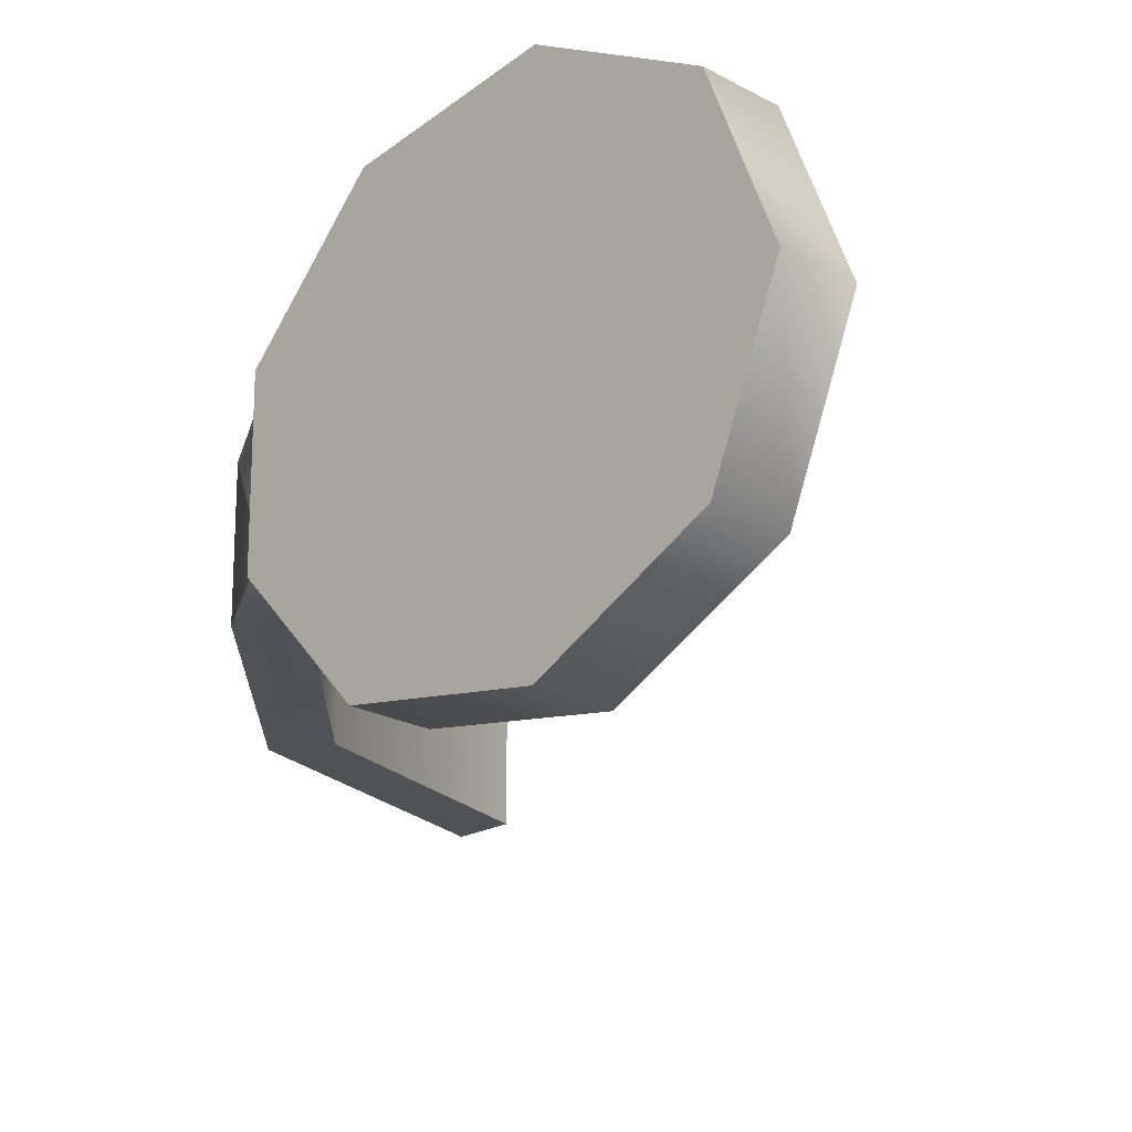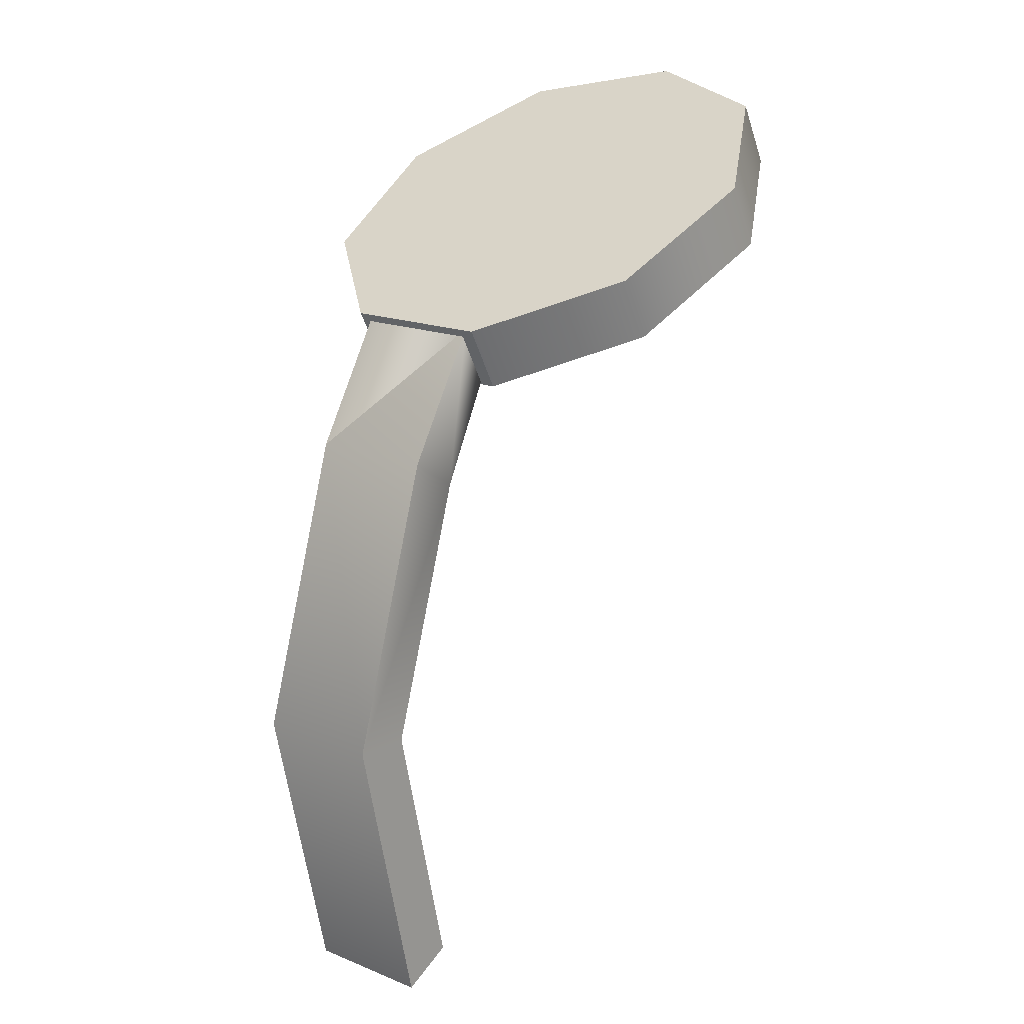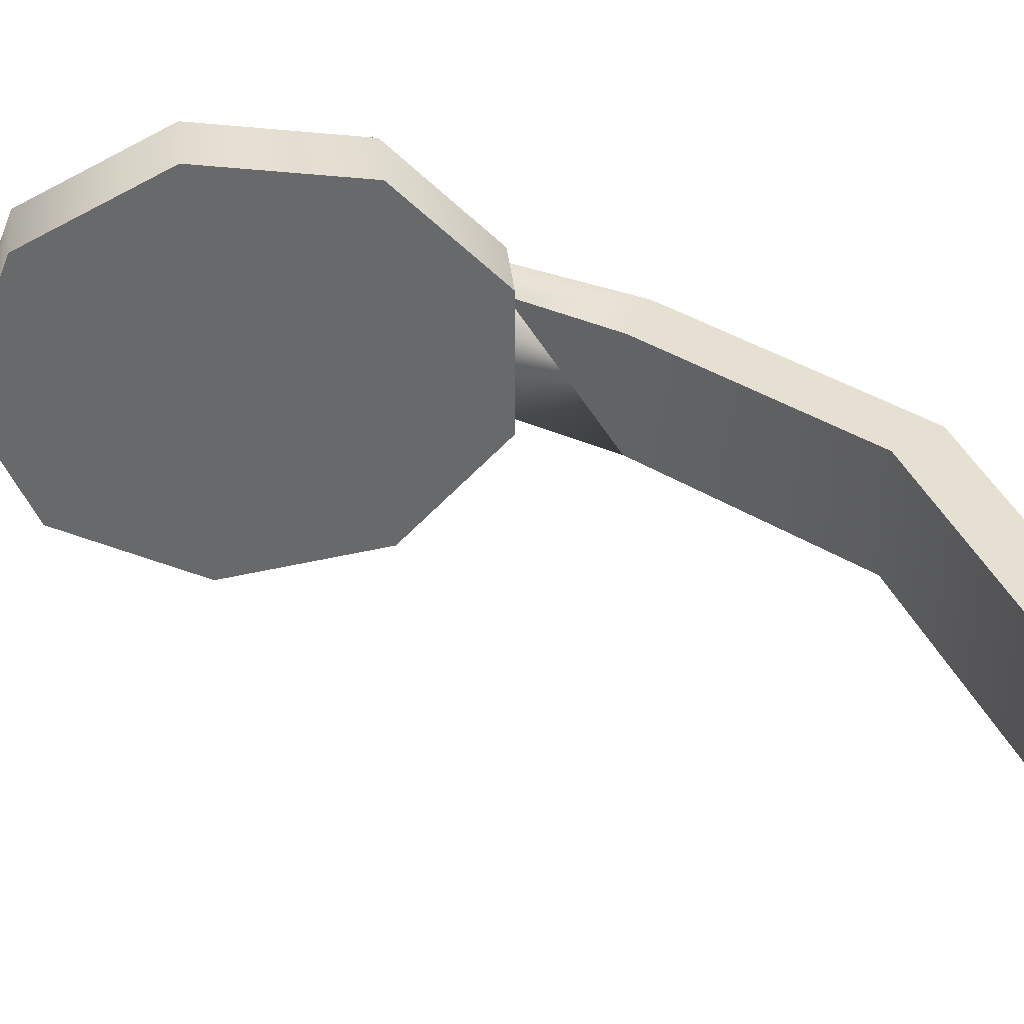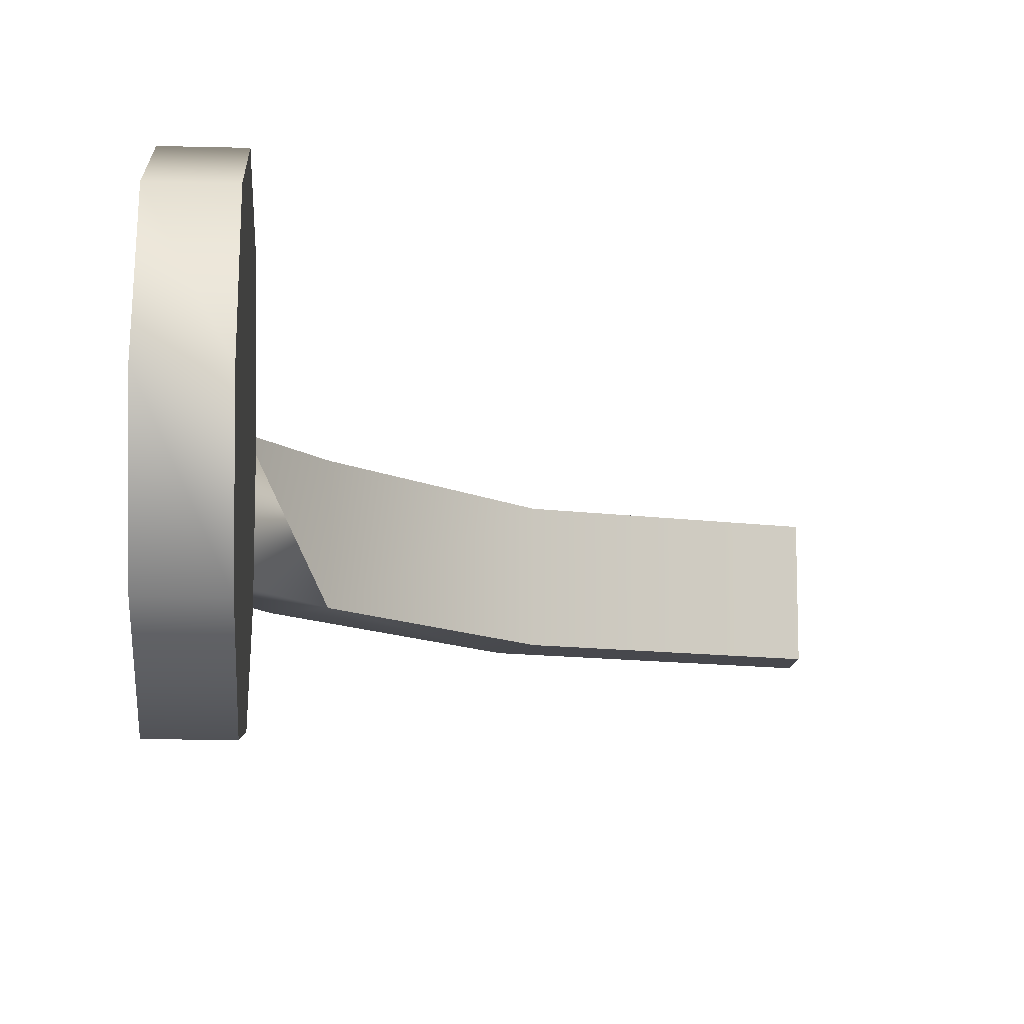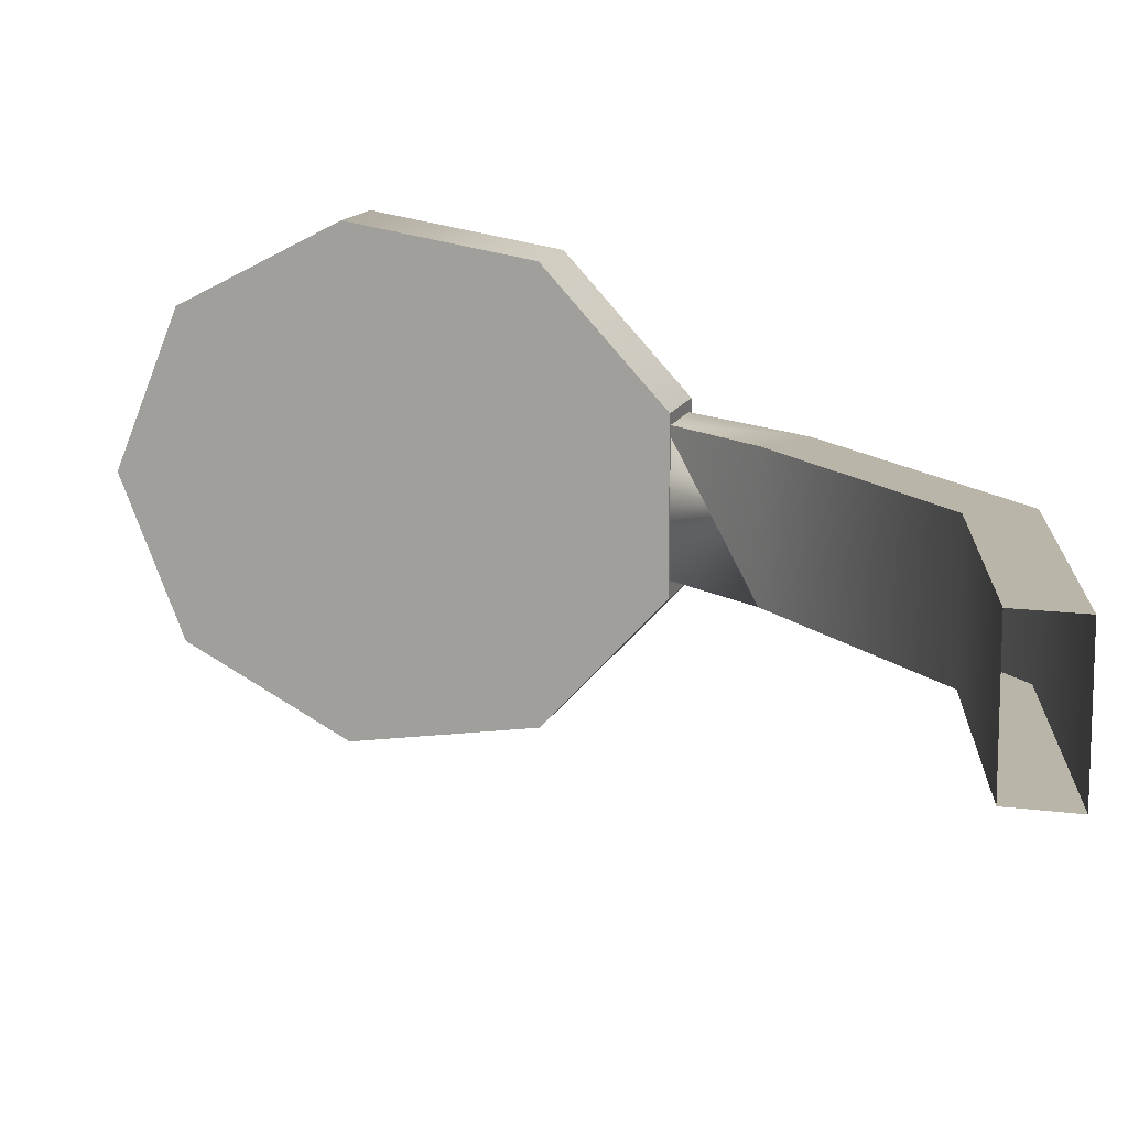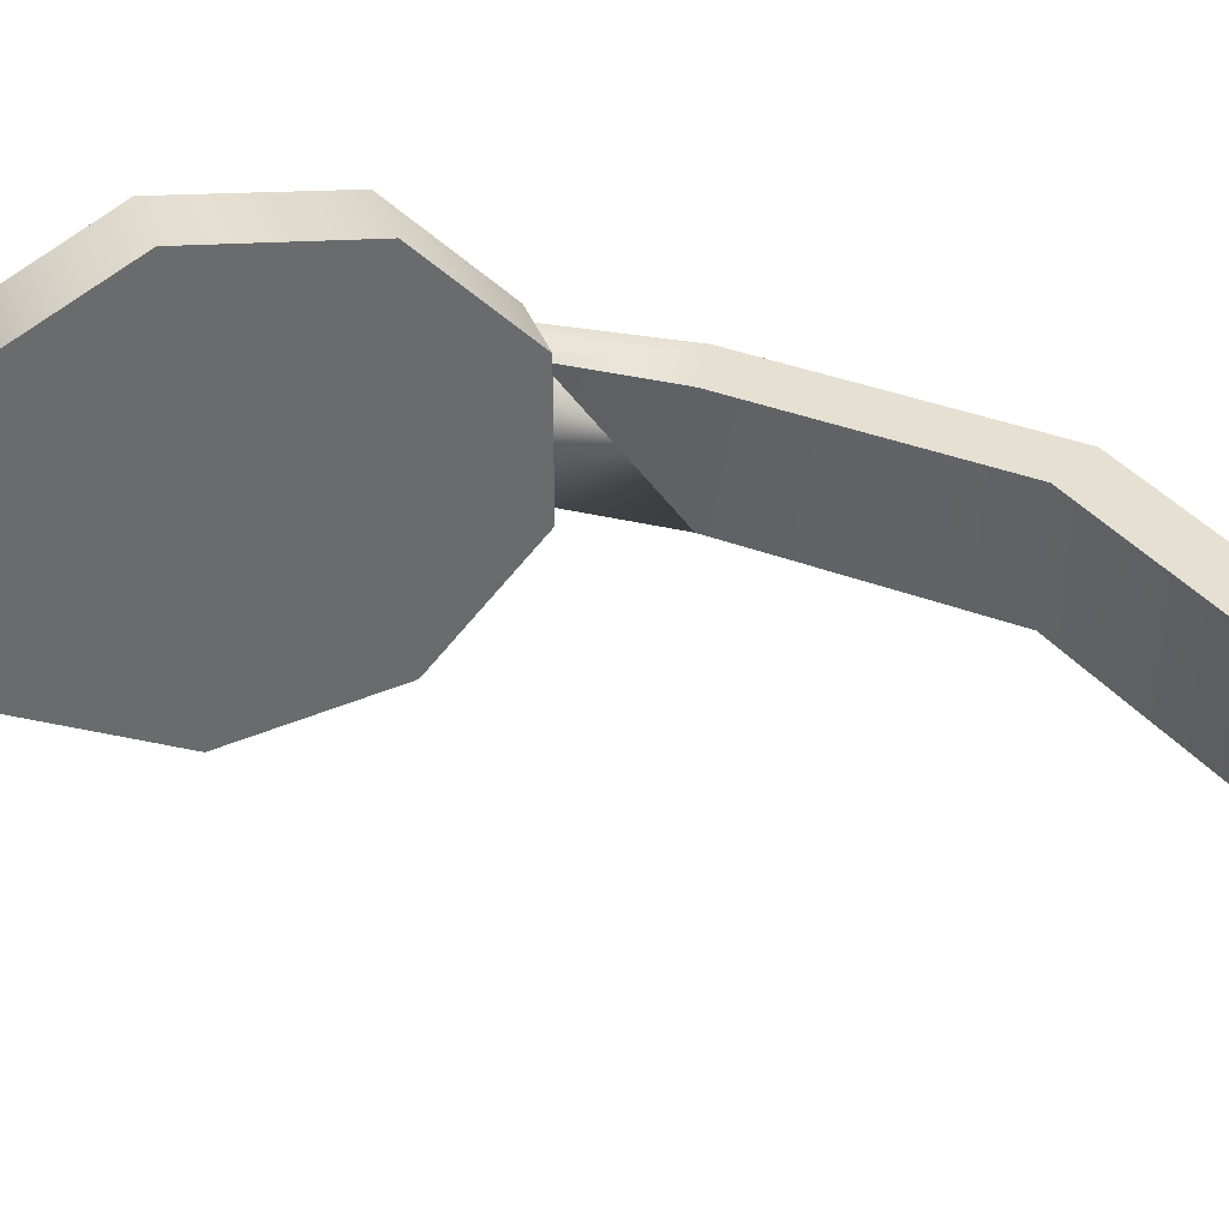
<metadata>
{"format":"obj","ext":"obj","renderer":"f3d","projection":"perspective","resolution":1024,"background":"white","views":[{"elev":-20.9,"azim":17.1,"up":"+Y"},{"elev":16.2,"azim":-49.9,"up":"+Z"},{"elev":37.8,"azim":145.9,"up":"+Y"},{"elev":-11.8,"azim":58.4,"up":"+Y"},{"elev":13.6,"azim":168.7,"up":"+Y"},{"elev":37.6,"azim":133.1,"up":"+Y"}]}
</metadata>
<code>
g Converted object 0(m1)
v -0.8934 -4.695 1.275
v -0.8432 -4.695 1.18
v -0.8432 -4.934 1.18
v -0.8934 -4.934 1.275
v -0.8934 -4.695 1.275
v -1.031 -4.695 1.039
v -0.9409 -4.695 0.9823
v -0.9409 -4.934 0.9823
v -1.031 -4.934 1.039
v -1.031 -4.695 1.039
v -1.193 -4.695 0.5098
v -1.086 -4.695 0.5061
v -1.086 -4.934 0.5061
v -1.193 -4.934 0.5098
v -1.193 -4.695 0.5098
v -1.069 -4.695 -0.02925
v -0.9744 -4.695 0.02093
v -0.9744 -4.934 0.02093
v -1.069 -4.934 -0.02925
v -1.069 -4.695 -0.02925
v -0.05015 -4.819 1.585
v -0.1112 -4.819 1.7
v -0.1463 -5.088 1.534
v -0.2074 -5.088 1.648
v -0.3899 -5.232 1.404
v -0.451 -5.232 1.519
v -0.6669 -5.182 1.257
v -0.728 -5.182 1.372
v -0.8477 -4.962 1.161
v -0.9088 -4.962 1.275
v -0.8477 -4.676 1.161
v -0.9088 -4.676 1.275
v -0.6669 -4.456 1.257
v -0.728 -4.456 1.372
v -0.3899 -4.406 1.404
v -0.451 -4.406 1.519
v -0.1463 -4.55 1.534
v -0.2074 -4.55 1.648
v -0.5224 -4.819 1.481
v -0.4613 -4.819 1.366
f 1 2 6
f 2 7 6
f 2 3 8
f 2 8 7
f 3 4 8
f 4 9 8
f 4 5 10
f 4 10 9
f 6 7 12
f 6 12 11
f 7 8 12
f 8 13 12
f 8 9 14
f 8 14 13
f 9 10 14
f 10 15 14
f 11 12 16
f 12 17 16
f 12 13 18
f 12 18 17
f 13 14 18
f 14 19 18
f 14 15 20
f 14 20 19
f 21 23 40
f 22 39 24
f 21 22 23
f 22 24 23
f 23 25 40
f 24 39 26
f 23 24 26
f 23 26 25
f 25 27 40
f 26 39 28
f 25 26 27
f 26 28 27
f 27 29 40
f 28 39 30
f 27 28 30
f 27 30 29
f 29 31 40
f 30 39 32
f 29 30 31
f 30 32 31
f 31 33 40
f 32 39 34
f 31 32 34
f 31 34 33
f 33 35 40
f 34 39 36
f 33 34 35
f 34 36 35
f 35 37 40
f 36 39 38
f 35 36 38
f 35 38 37
f 37 21 40
f 38 39 22
f 37 38 21
f 38 22 21

</code>
